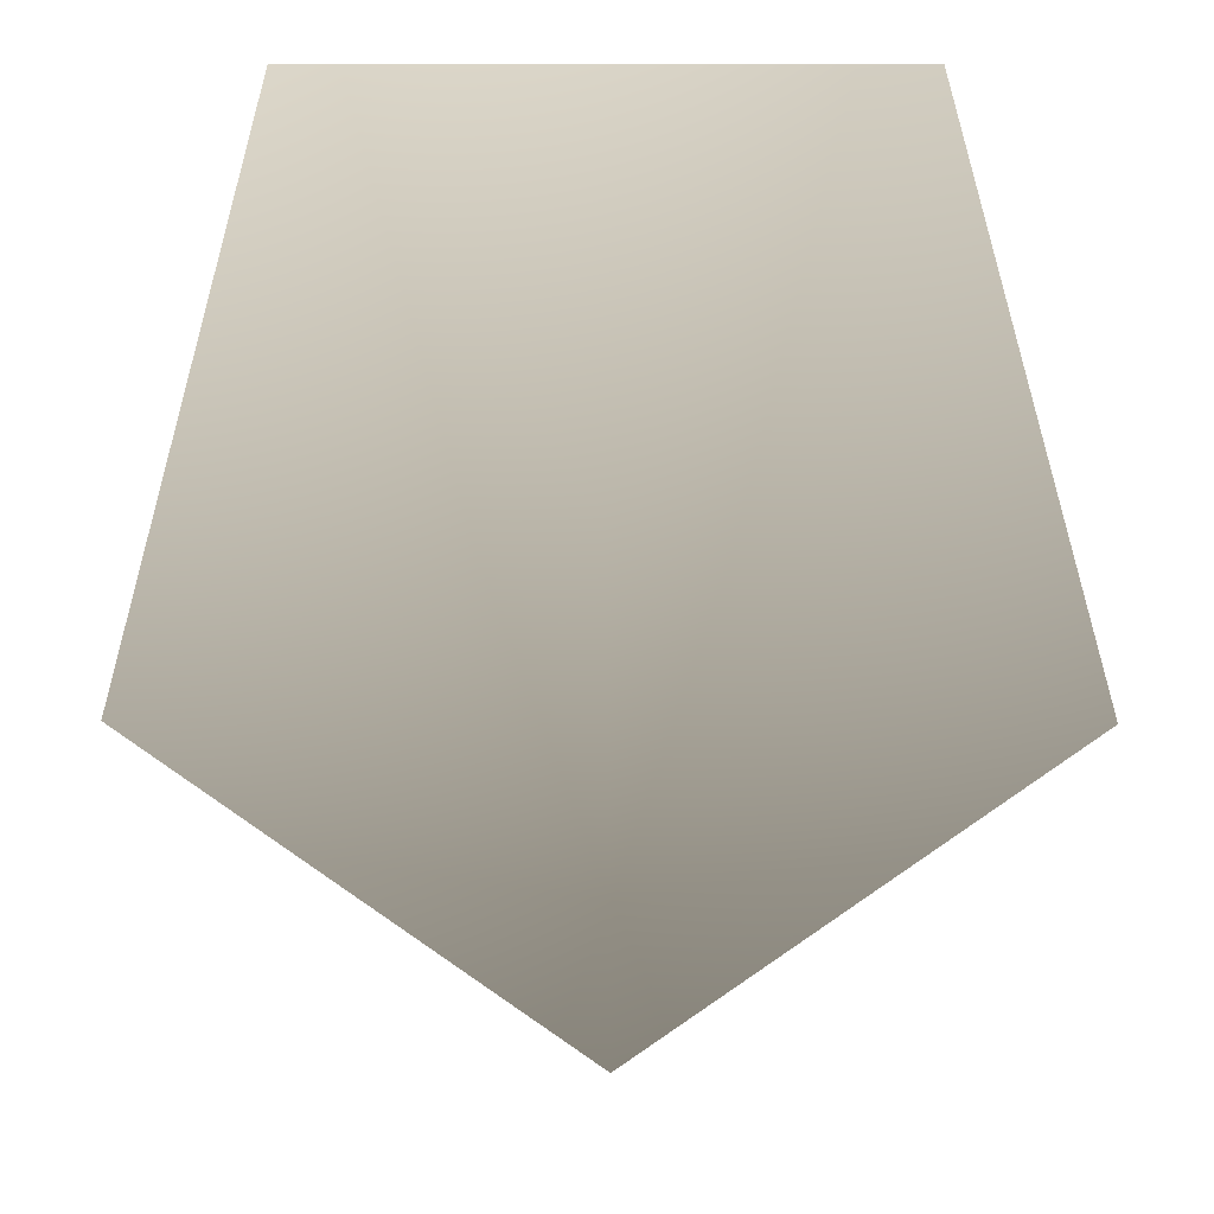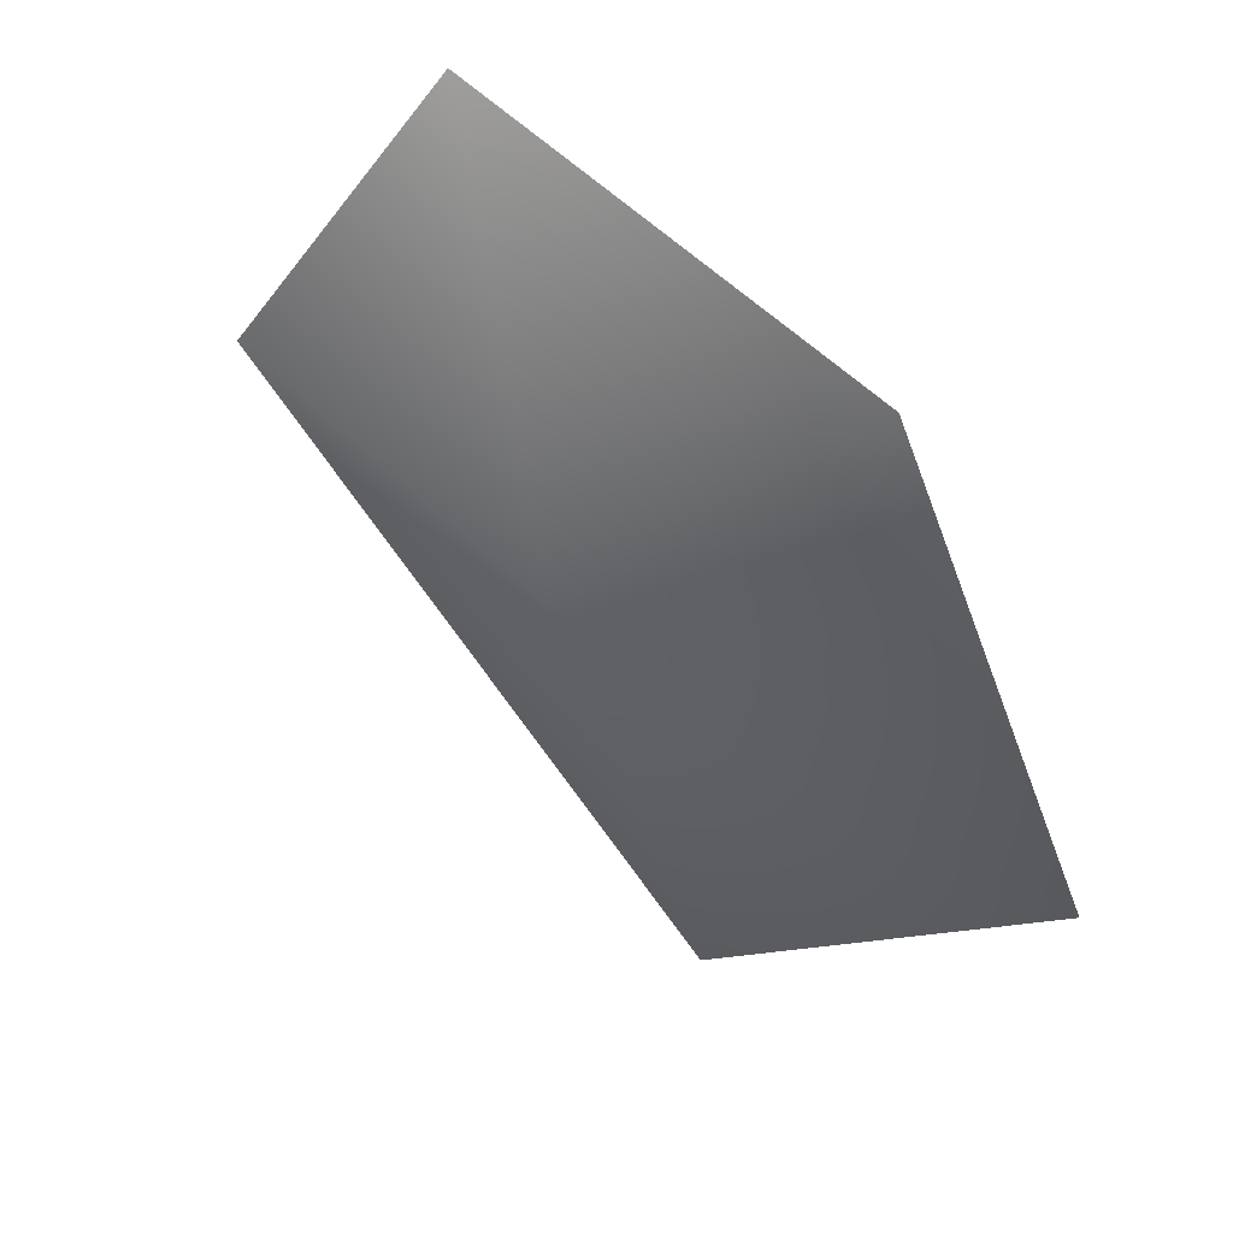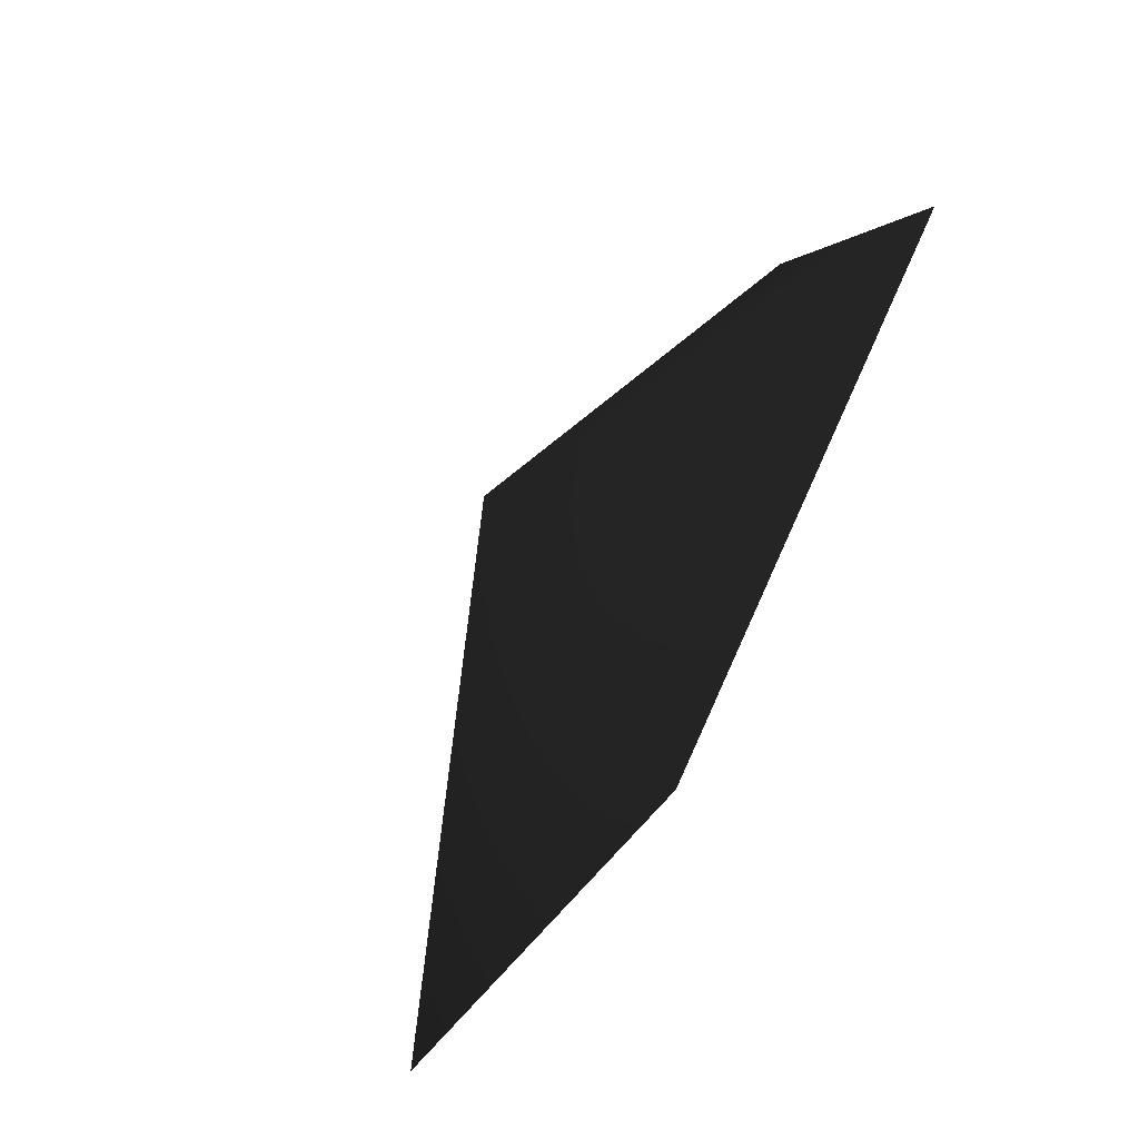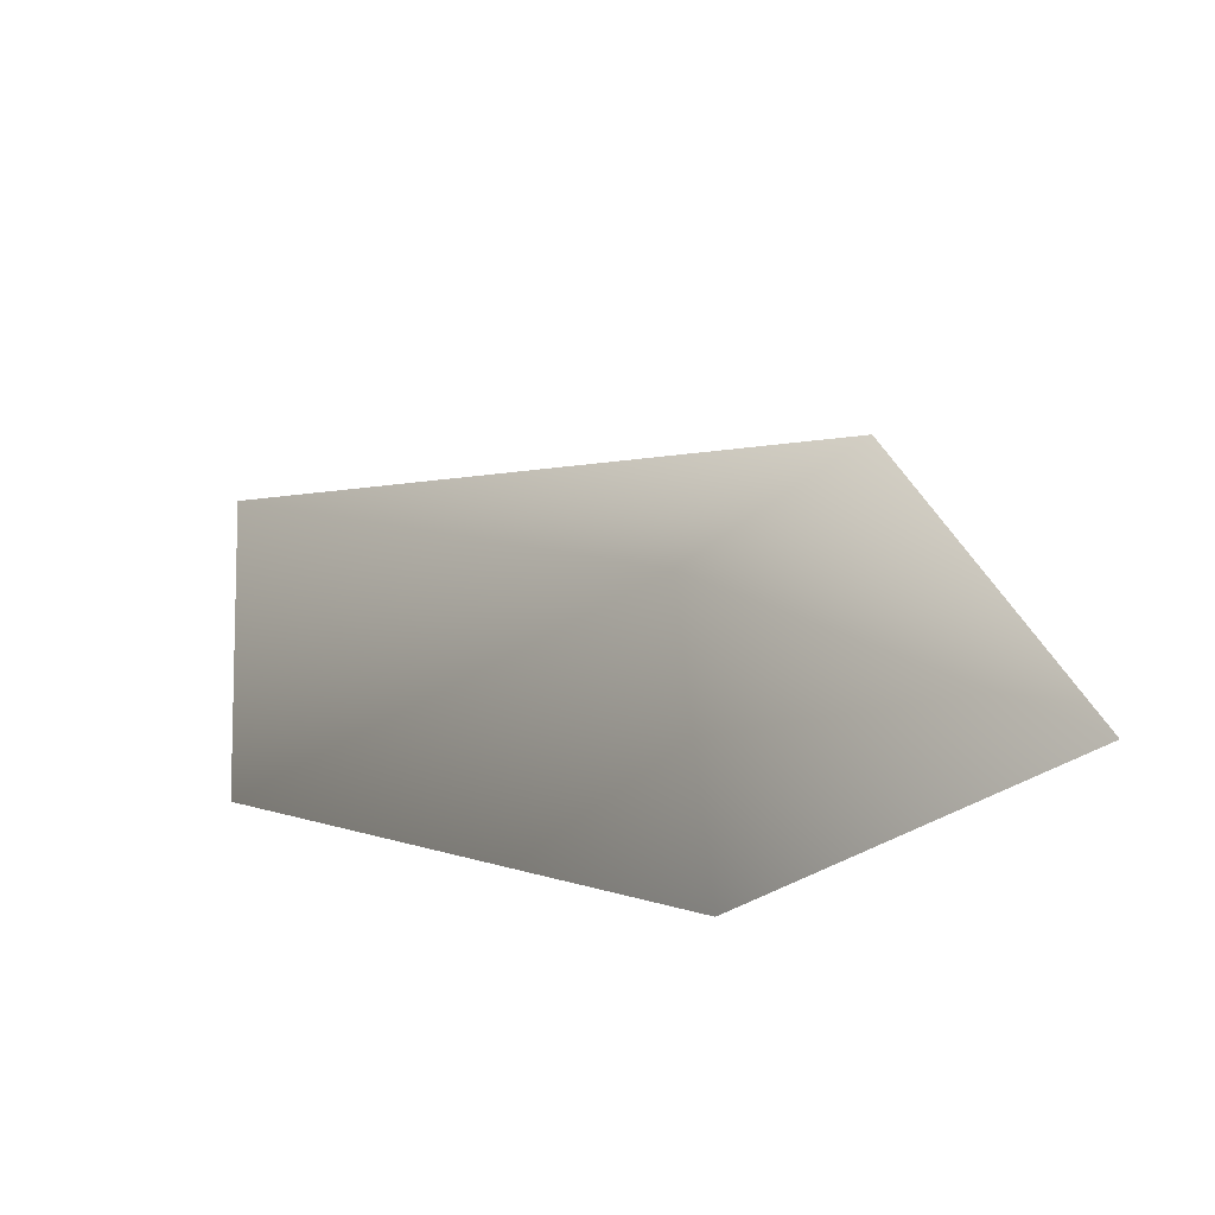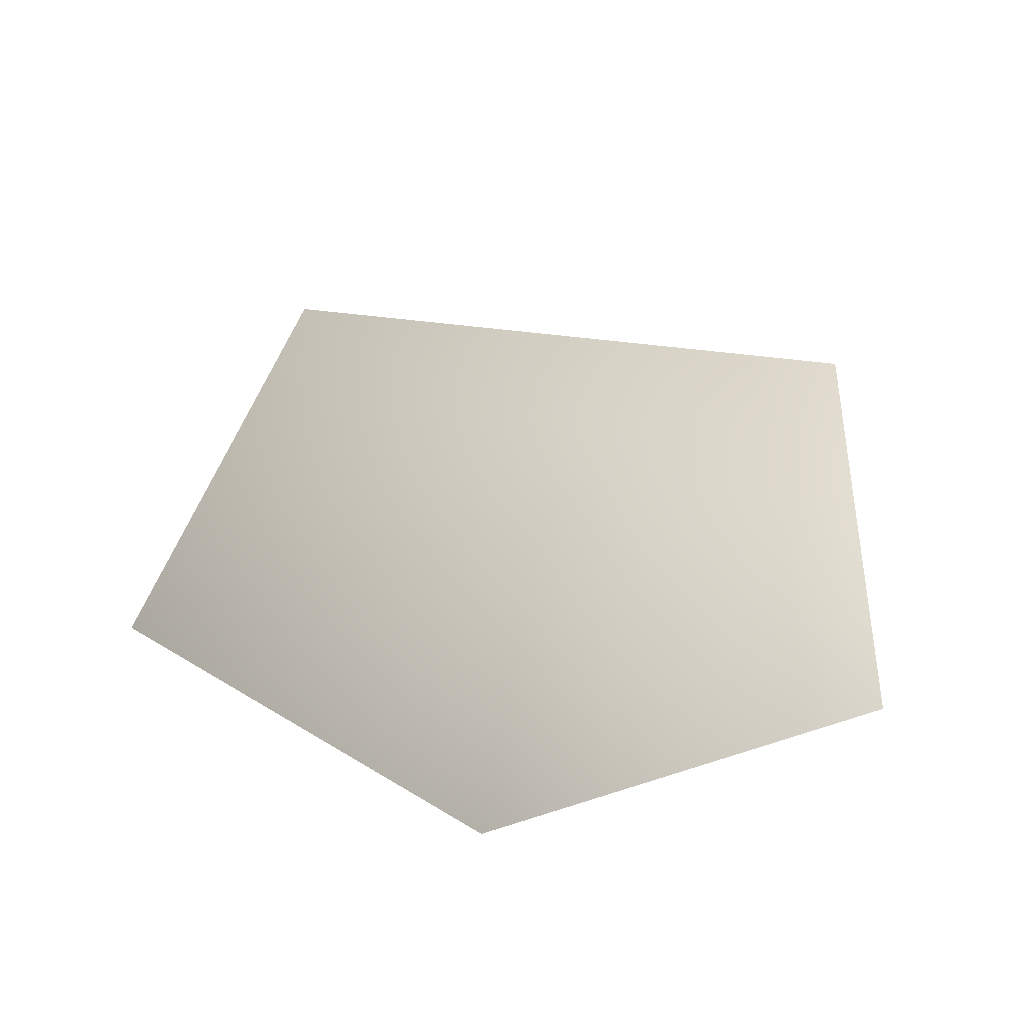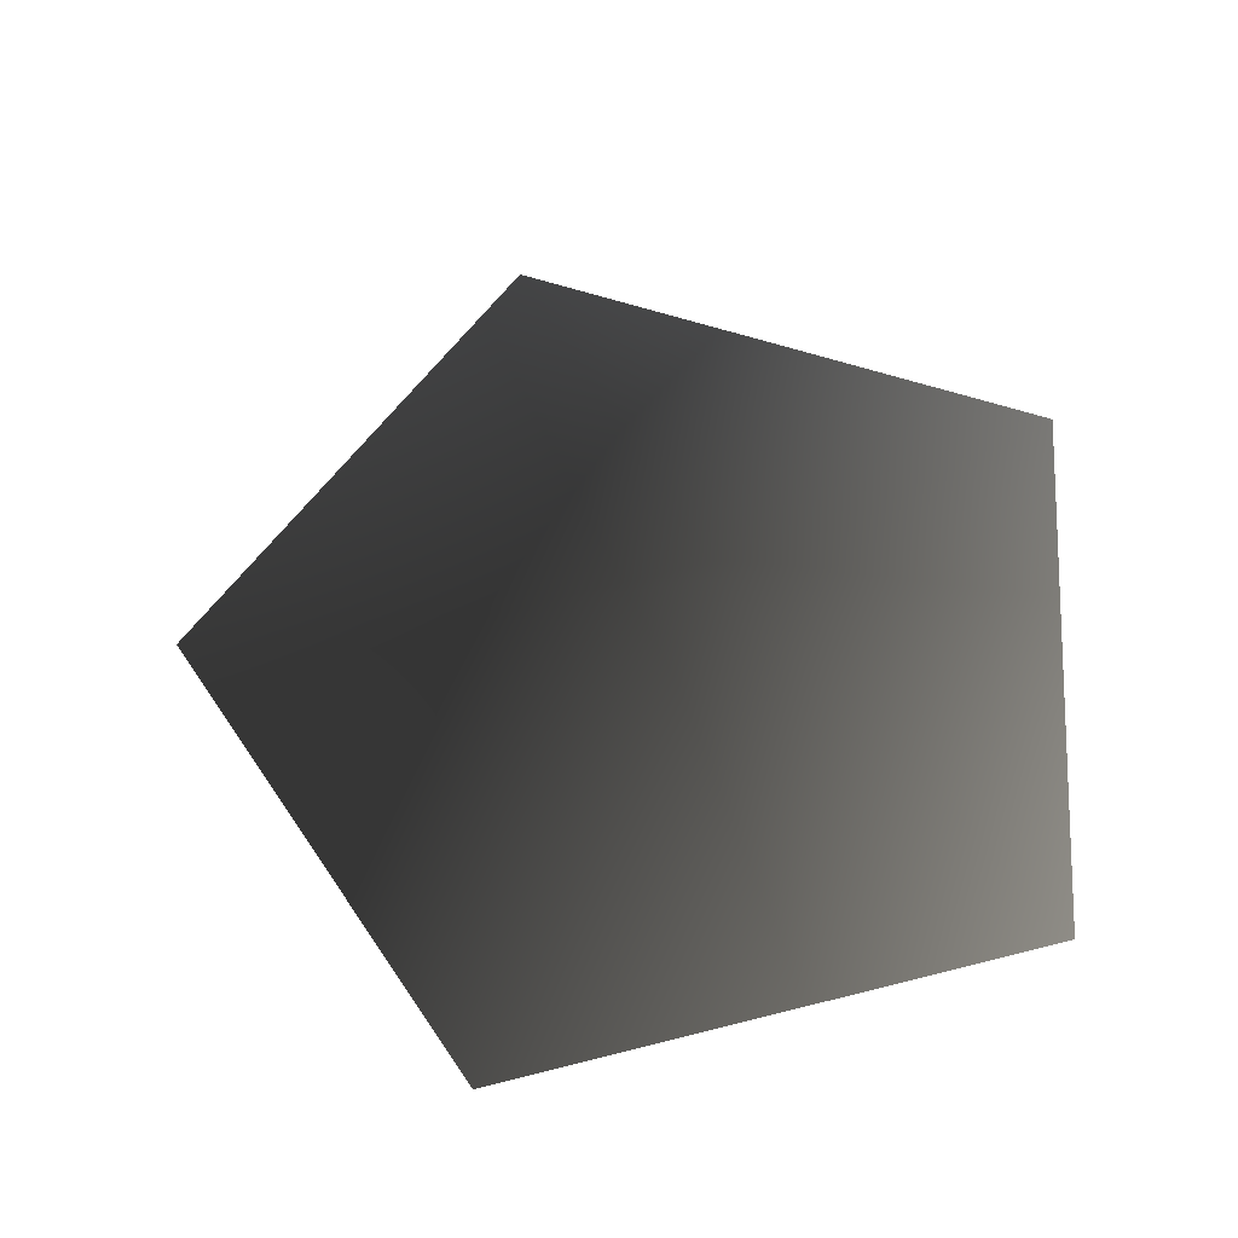
<metadata>
{"format":"obj","ext":"obj","renderer":"f3d","projection":"perspective","resolution":1024,"background":"white","views":[{"elev":11.5,"azim":0.8,"up":"+Y"},{"elev":-49.2,"azim":138.0,"up":"+Y"},{"elev":-74.1,"azim":60.4,"up":"+Y"},{"elev":-32.8,"azim":46.2,"up":"+Z"},{"elev":-43.4,"azim":28.3,"up":"+Z"},{"elev":65.5,"azim":91.9,"up":"+Z"}]}
</metadata>
<code>
v -1.788 -0.4877 -2.473
v -0.006089 0.3824 -1.752
v 0.007747 -1.788 -2.473
v -1.148 1.788 -2.473
v 1.127 1.788 -2.473
v 1.788 -0.4876 -2.473
g Plant.002_33629_316
f 1 3 2
f 2 4 1
f 4 2 5
f 5 2 6
f 2 3 6

</code>
